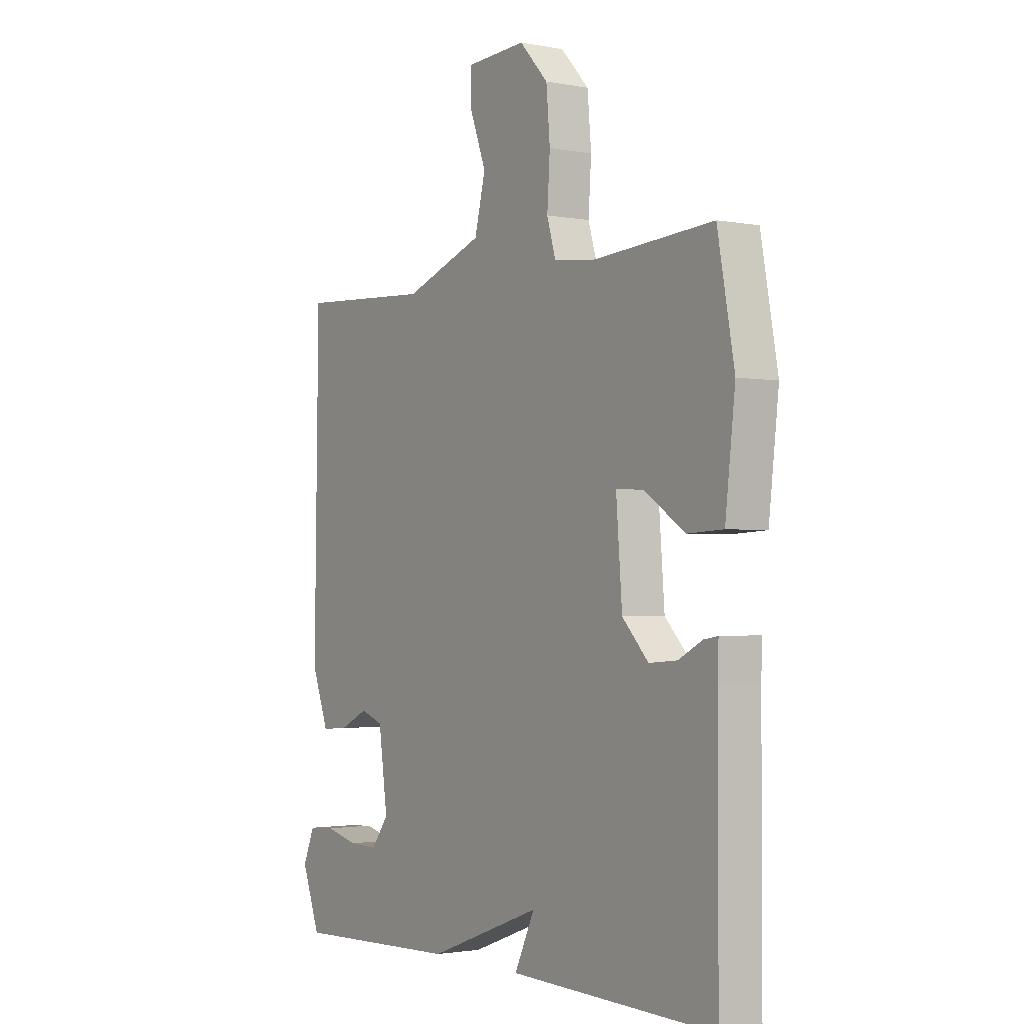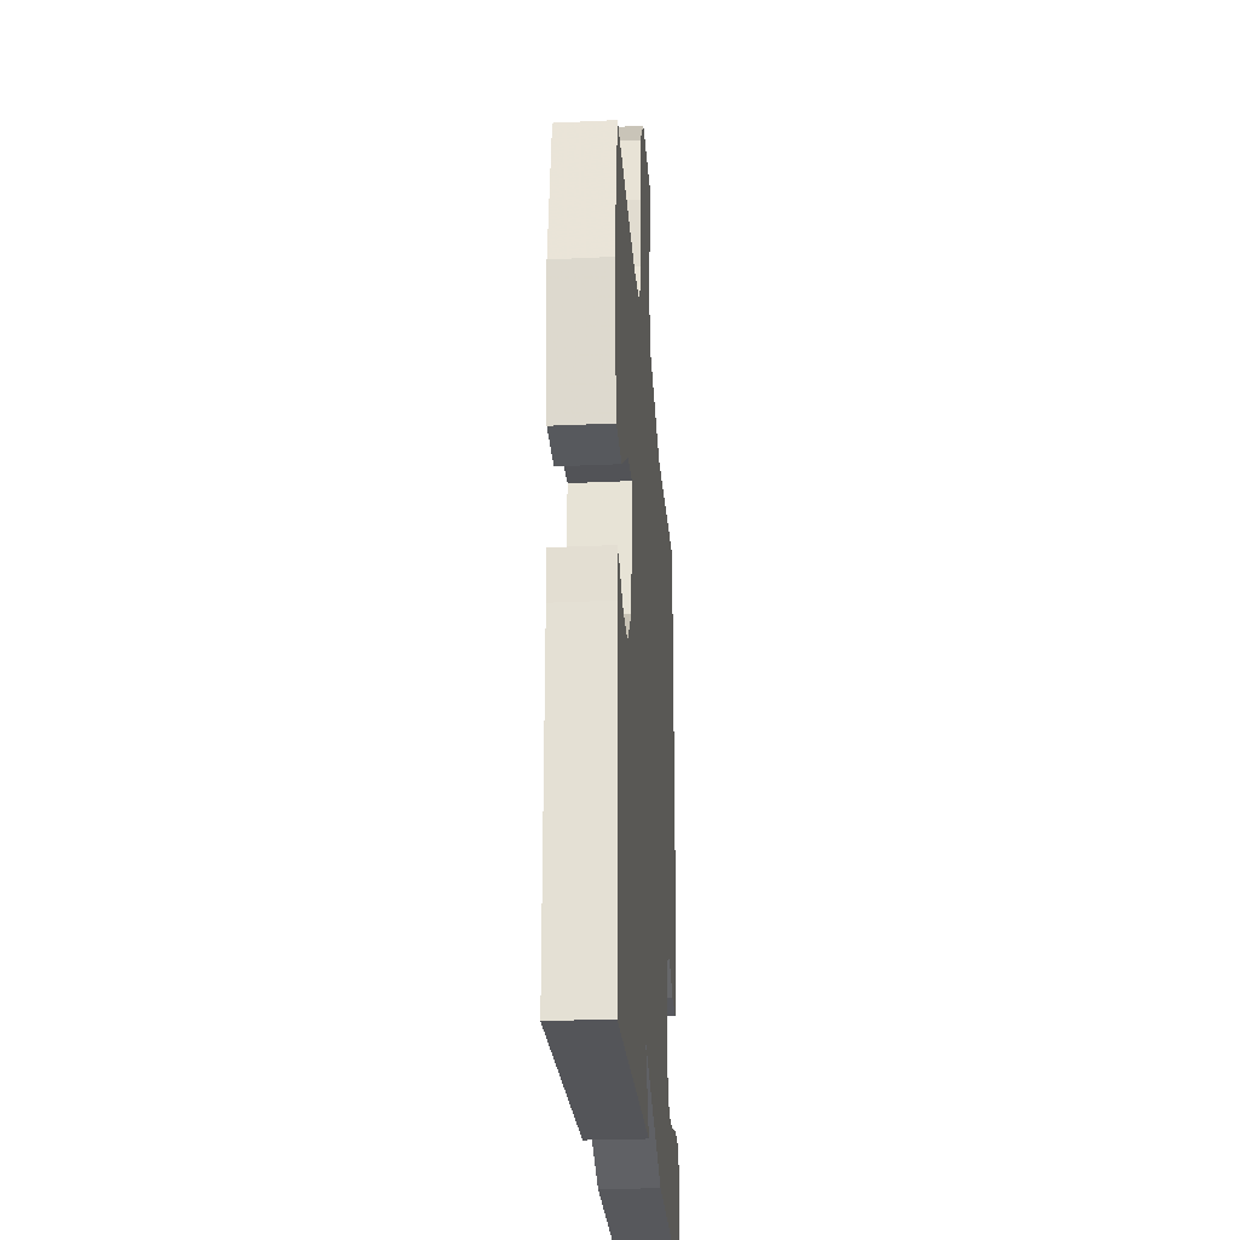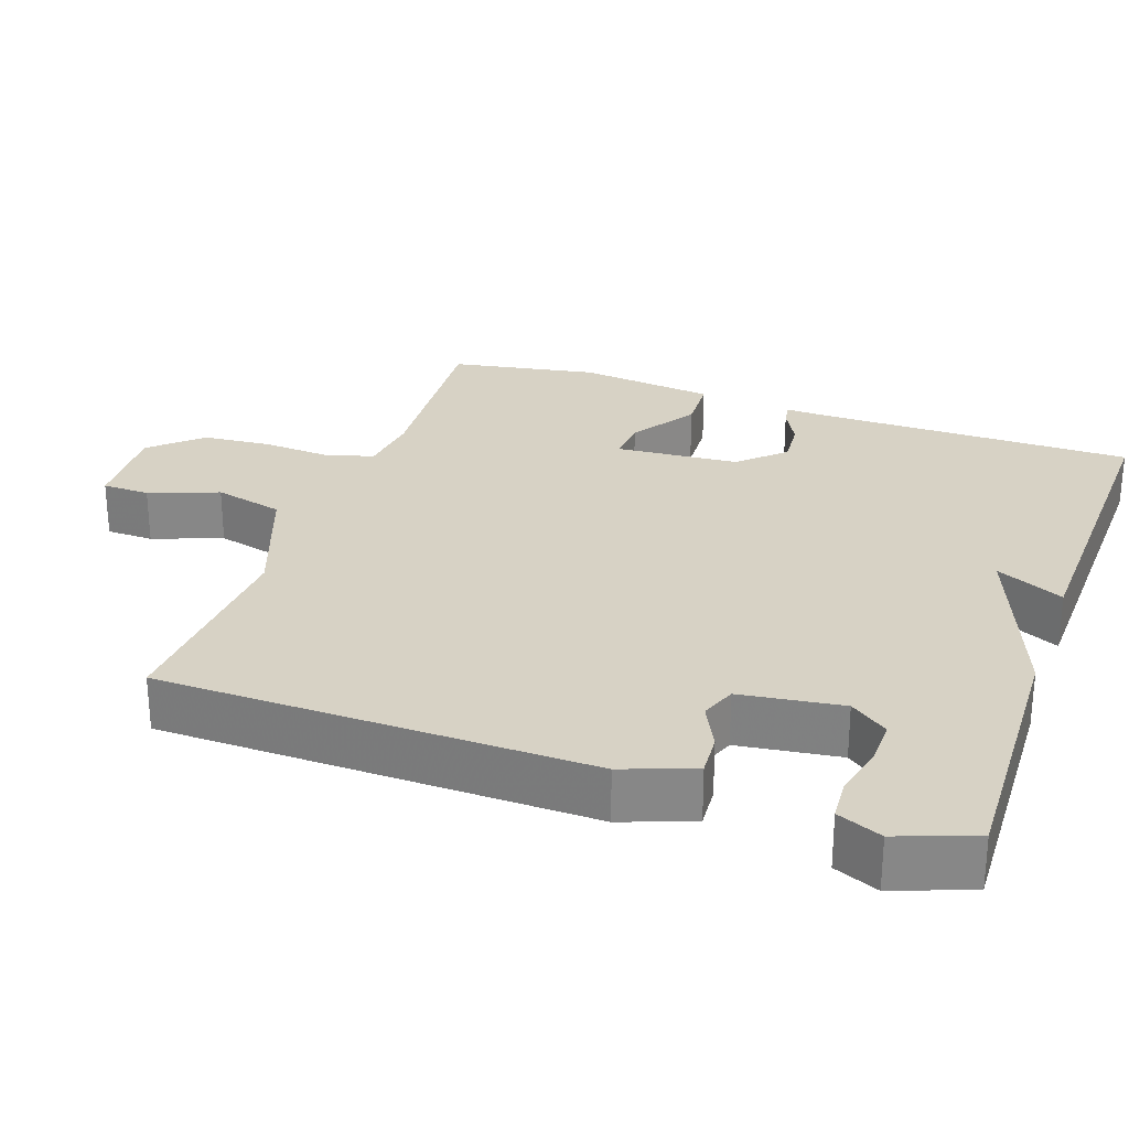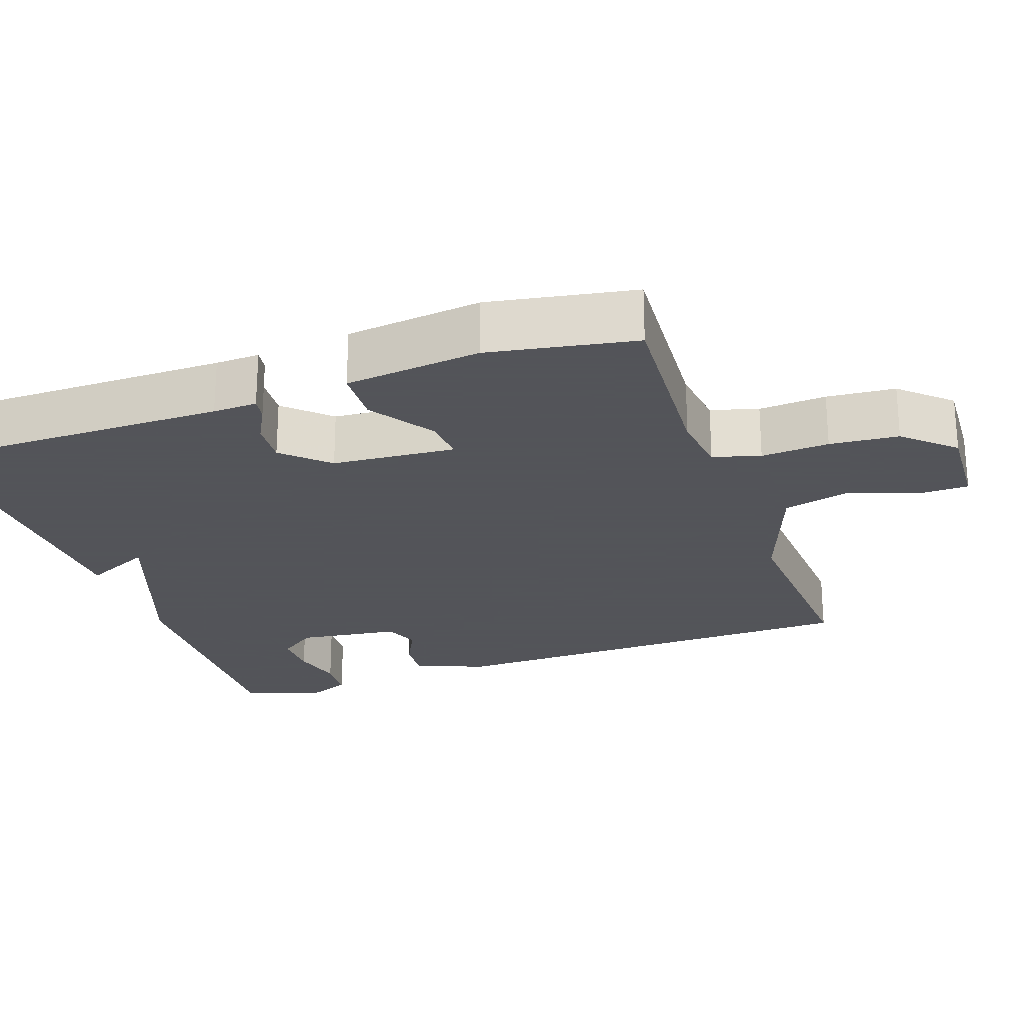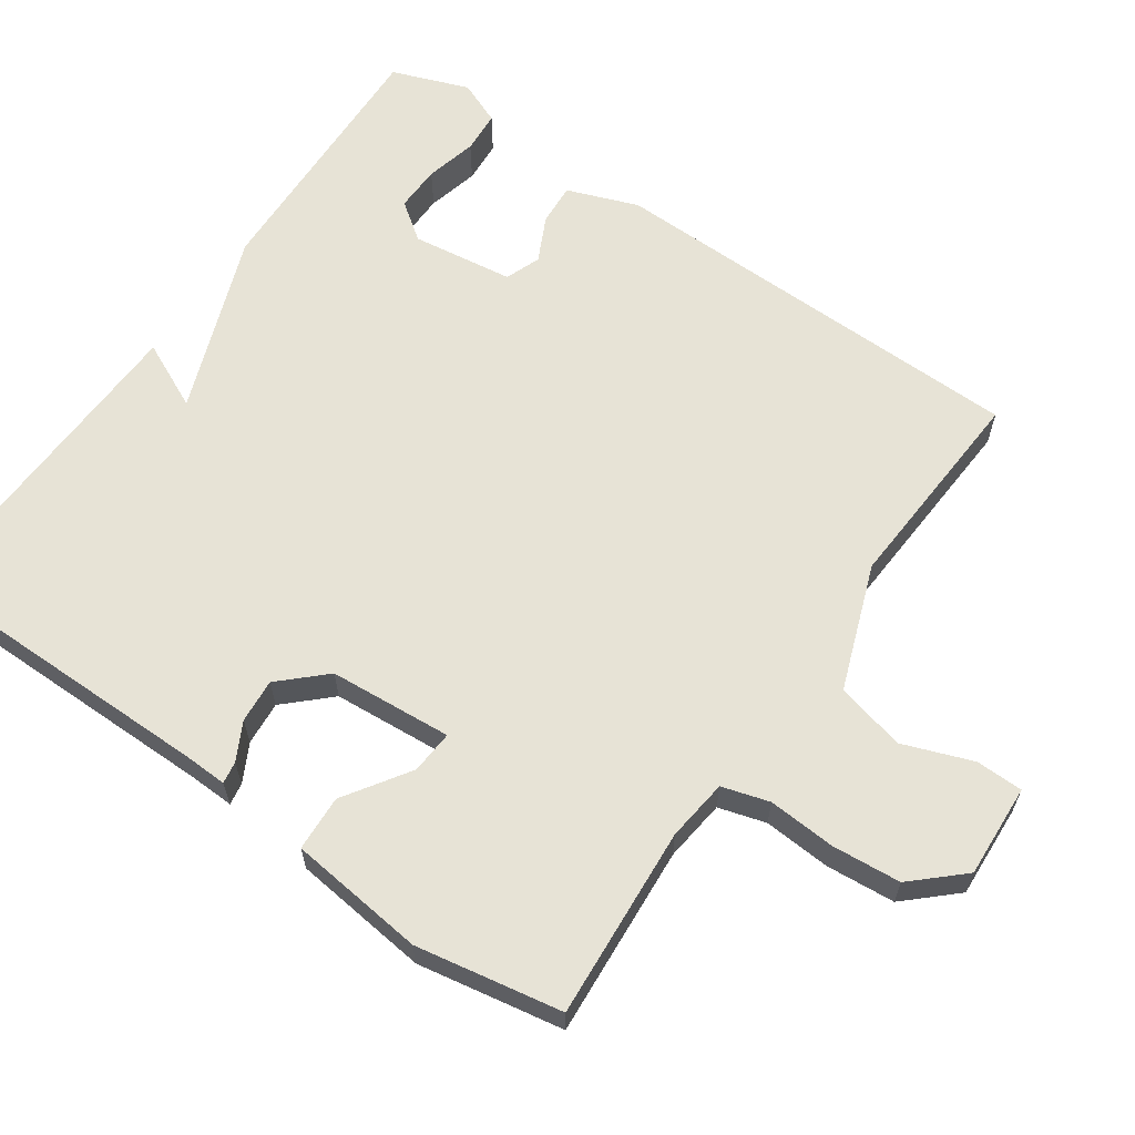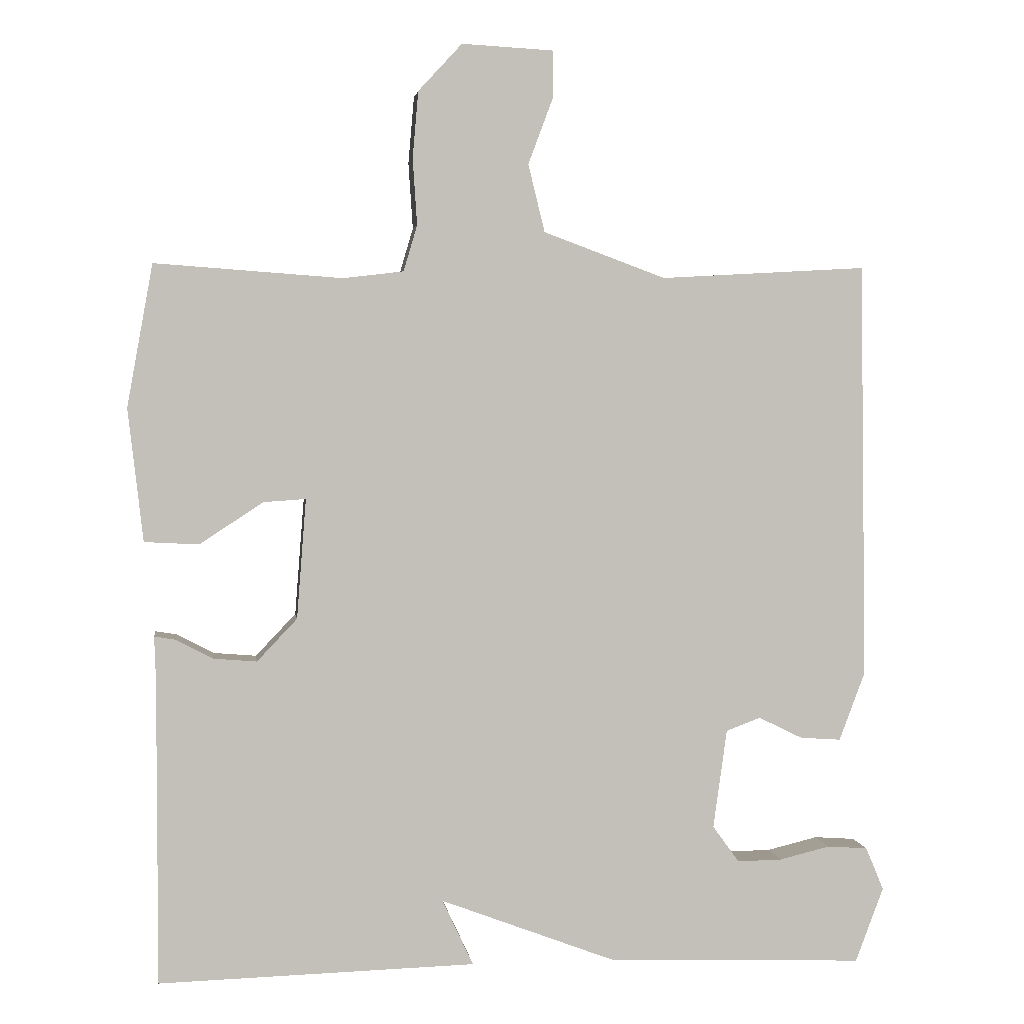
<metadata>
{"format":"obj","ext":"obj","renderer":"f3d","projection":"perspective","resolution":1024,"background":"white","views":[{"elev":-1.9,"azim":-124.2,"up":"+Z"},{"elev":-26.3,"azim":-85.7,"up":"+Z"},{"elev":27.6,"azim":109.4,"up":"+Y"},{"elev":-23.9,"azim":-70.5,"up":"+Y"},{"elev":62.7,"azim":-55.1,"up":"+Y"},{"elev":3.1,"azim":-7.4,"up":"+Z"}]}
</metadata>
<code>
v 0.5 0.07 -0.5
v 0.141 0.07 -0.487
v -0.102 0.07 -0.395
v -0.059 0.07 -0.487
v -0.5 0.07 -0.5
v -0.5 0.07 -0.074
v -0.502 0.07 -0.014
v -0.472 0.07 -0.019
v -0.421 0.07 -0.046
v -0.361 0.07 -0.051
v -0.305 0.07 0.008
v -0.292 0.07 0.175
v -0.351 0.07 0.171
v -0.439 0.07 0.113
v -0.515 0.07 0.117
v -0.536 0.07 0.302
v -0.5 0.07 0.5
v -0.239 0.07 0.481
v -0.155 0.07 0.491
v -0.136 0.07 0.555
v -0.142 0.07 0.647
v -0.134 0.07 0.74
v -0.073 0.07 0.806
v 0.054 0.07 0.799
v 0.055 0.07 0.735
v 0.02 0.07 0.641
v 0.043 0.07 0.547
v 0.213 0.07 0.484
v 0.5 0.07 0.5
v 0.509 0.07 -0.081
v 0.473 0.07 -0.177
v 0.416 0.07 -0.173
v 0.355 0.07 -0.143
v 0.307 0.07 -0.161
v 0.288 0.07 -0.299
v 0.325 0.07 -0.35
v 0.387 0.07 -0.349
v 0.457 0.07 -0.332
v 0.514 0.07 -0.336
v 0.539 0.07 -0.396
v 0.5 0 -0.5
v 0.141 0 -0.487
v -0.102 0 -0.395
v -0.059 0 -0.487
v -0.5 0 -0.5
v -0.5 0 -0.074
v -0.502 0 -0.014
v -0.472 0 -0.019
v -0.421 0 -0.046
v -0.361 0 -0.051
v -0.305 0 0.008
v -0.292 0 0.175
v -0.351 0 0.171
v -0.439 0 0.113
v -0.515 0 0.117
v -0.536 0 0.302
v -0.5 0 0.5
v -0.239 0 0.481
v -0.155 0 0.491
v -0.136 0 0.555
v -0.142 0 0.647
v -0.134 0 0.74
v -0.073 0 0.806
v 0.054 0 0.799
v 0.055 0 0.735
v 0.02 0 0.641
v 0.043 0 0.547
v 0.213 0 0.484
v 0.5 0 0.5
v 0.509 0 -0.081
v 0.473 0 -0.177
v 0.416 0 -0.173
v 0.355 0 -0.143
v 0.307 0 -0.161
v 0.288 0 -0.299
v 0.325 0 -0.35
v 0.387 0 -0.349
v 0.457 0 -0.332
v 0.514 0 -0.336
v 0.539 0 -0.396
f 40 1 2
f 39 40 2
f 38 39 2
f 37 38 2
f 36 37 2 3
f 35 36 3
f 34 35 3
f 31 32 33
f 30 31 33
f 29 30 33
f 28 29 33
f 27 28 33 34
f 24 25 26
f 23 24 26
f 22 23 26
f 21 22 26
f 20 21 26
f 19 20 26 27
f 16 17 18
f 15 16 18
f 14 15 18
f 13 14 18
f 12 13 18 19
f 27 34 3
f 19 27 3
f 12 19 3
f 11 12 3
f 6 7 8 9
f 5 6 9 10
f 5 10 11
f 4 5 11
f 3 4 11
f 42 41 80
f 42 80 79
f 42 79 78
f 42 78 77
f 43 42 77 76
f 43 76 75
f 43 75 74
f 73 72 71
f 73 71 70
f 73 70 69
f 73 69 68
f 74 73 68 67
f 66 65 64
f 66 64 63
f 66 63 62
f 66 62 61
f 66 61 60
f 67 66 60 59
f 58 57 56
f 58 56 55
f 58 55 54
f 58 54 53
f 59 58 53 52
f 43 74 67
f 43 67 59
f 43 59 52
f 43 52 51
f 49 48 47 46
f 50 49 46 45
f 51 50 45
f 51 45 44
f 51 44 43
f 1 41 42 2
f 2 42 43 3
f 3 43 44 4
f 4 44 45 5
f 5 45 46 6
f 6 46 47 7
f 7 47 48 8
f 8 48 49 9
f 9 49 50 10
f 10 50 51 11
f 11 51 52 12
f 12 52 53 13
f 13 53 54 14
f 14 54 55 15
f 15 55 56 16
f 16 56 57 17
f 17 57 58 18
f 18 58 59 19
f 19 59 60 20
f 20 60 61 21
f 21 61 62 22
f 22 62 63 23
f 23 63 64 24
f 24 64 65 25
f 25 65 66 26
f 26 66 67 27
f 27 67 68 28
f 28 68 69 29
f 29 69 70 30
f 30 70 71 31
f 31 71 72 32
f 32 72 73 33
f 33 73 74 34
f 34 74 75 35
f 35 75 76 36
f 36 76 77 37
f 37 77 78 38
f 38 78 79 39
f 39 79 80 40
f 40 80 41 1

</code>
